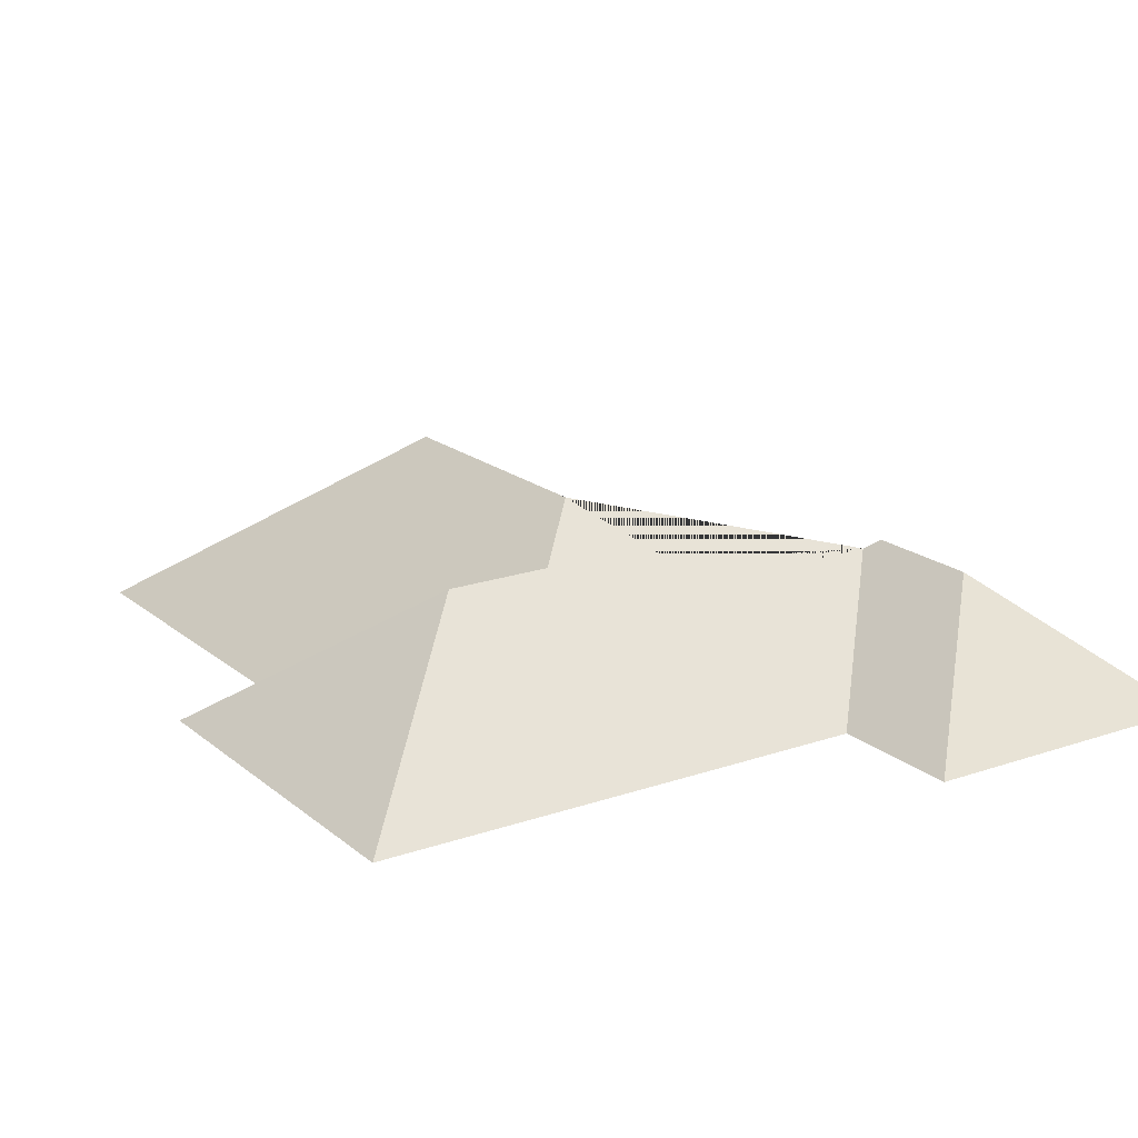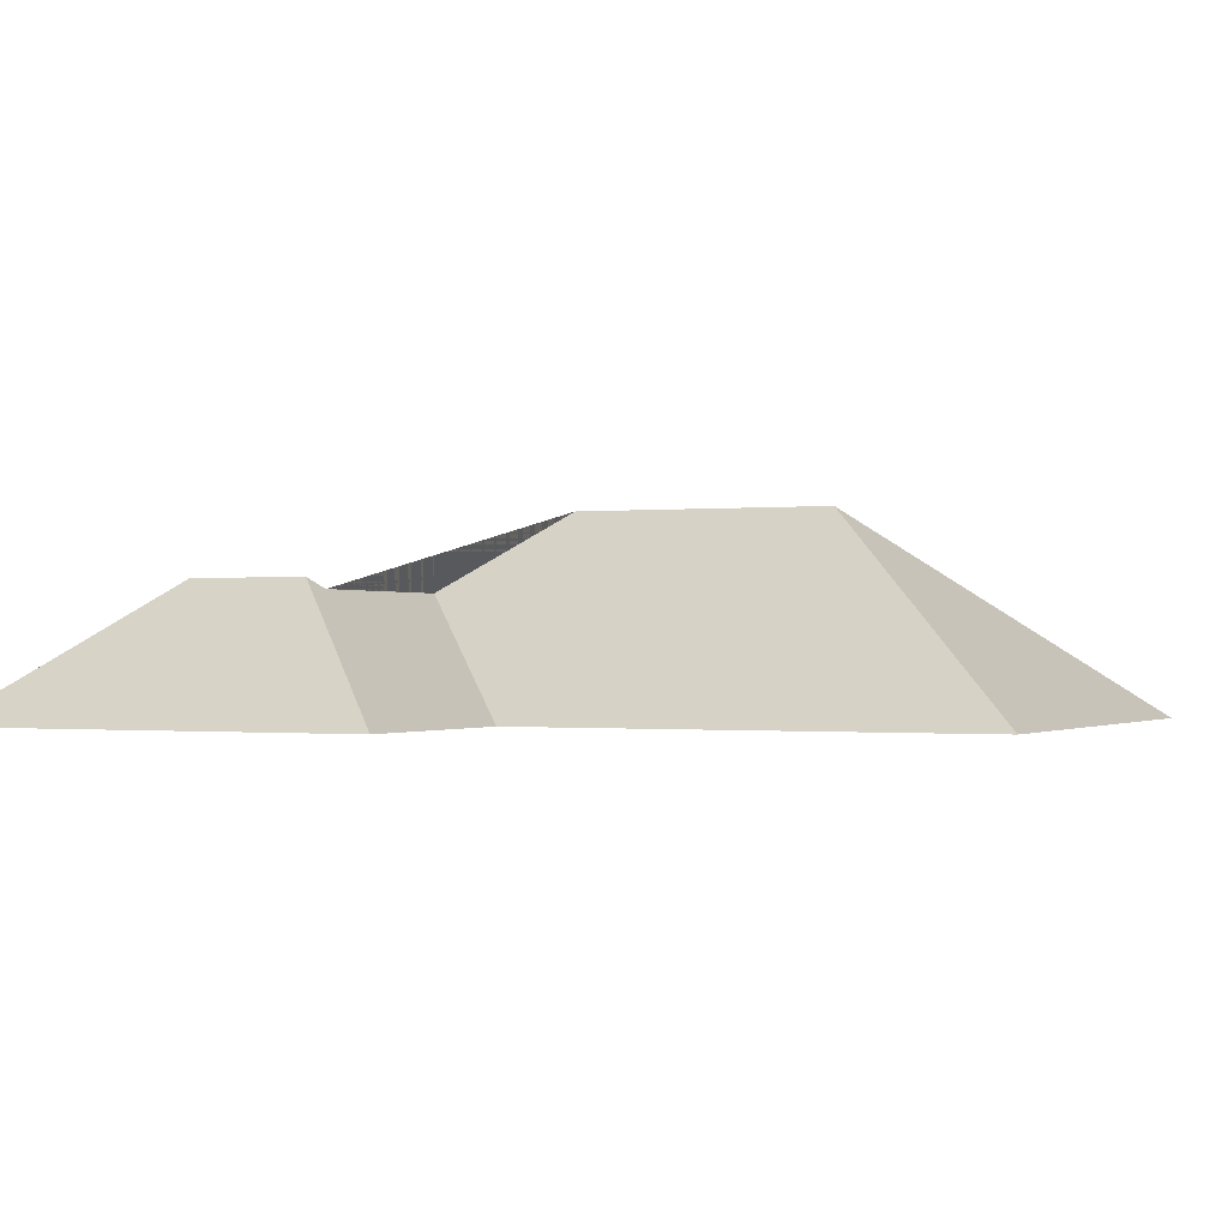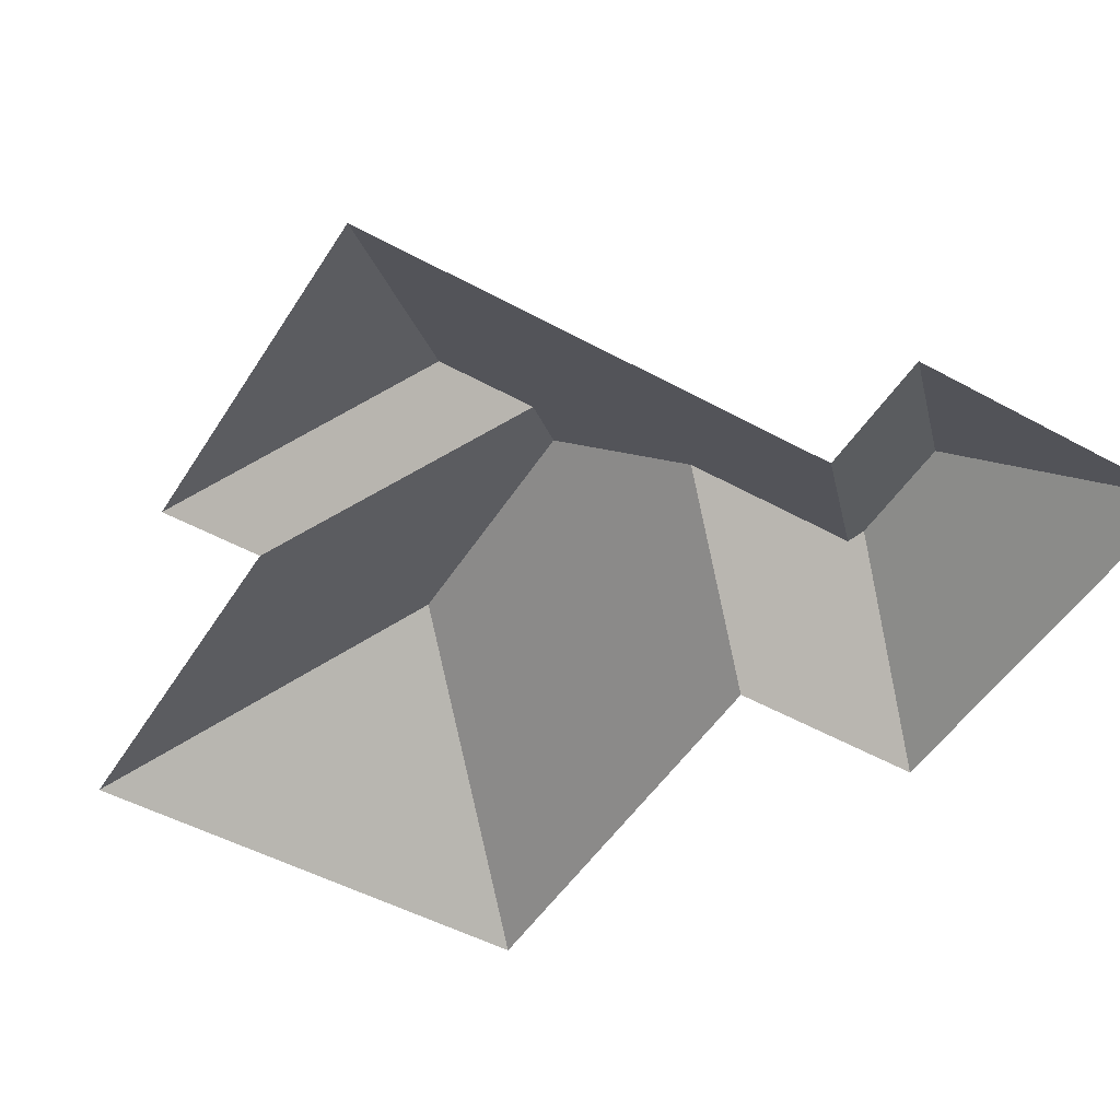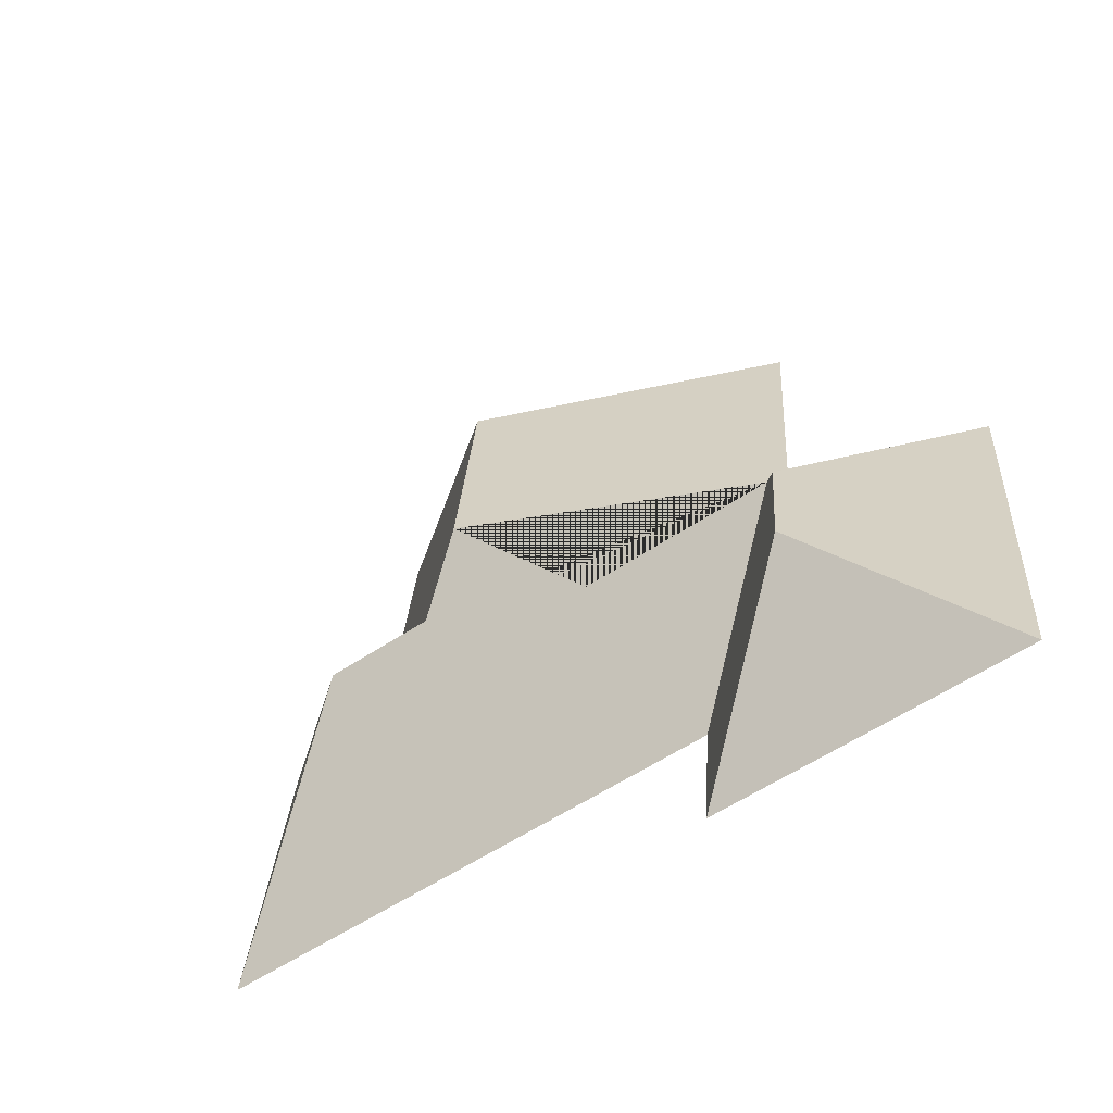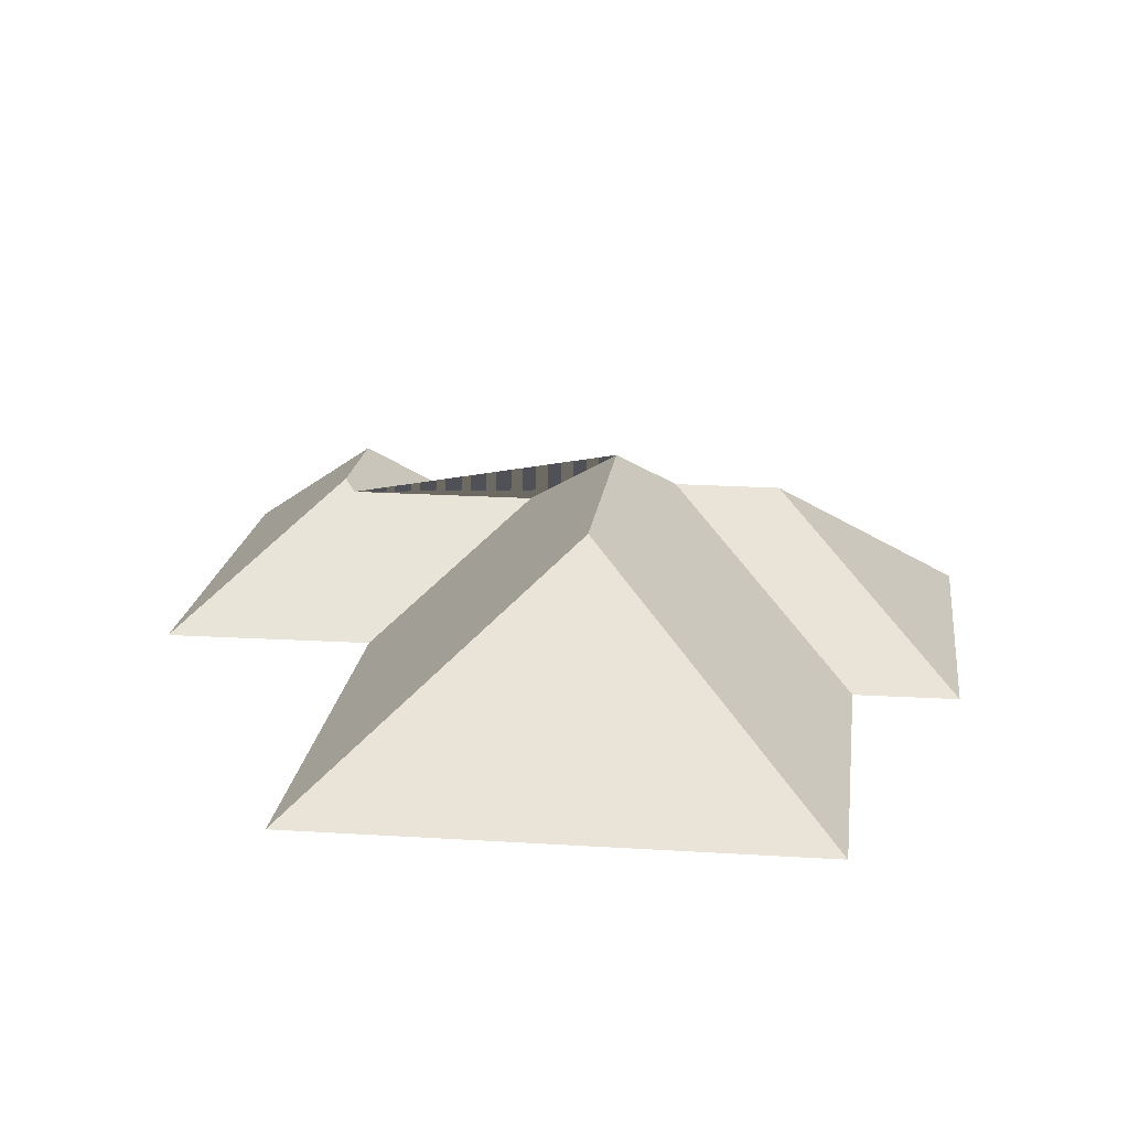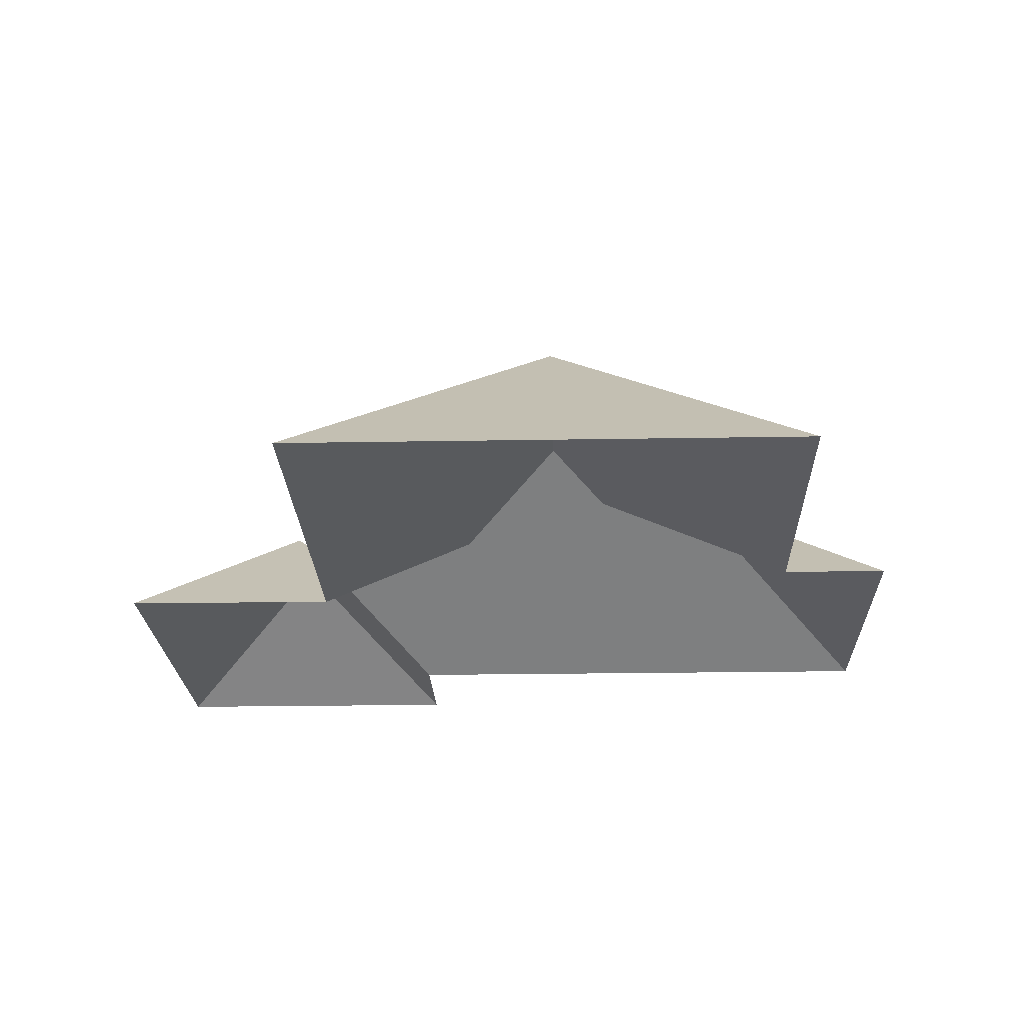
<metadata>
{"format":"obj","ext":"obj","renderer":"f3d","projection":"perspective","resolution":1024,"background":"white","views":[{"elev":18.6,"azim":142.5,"up":"+Y"},{"elev":-0.6,"azim":-68.3,"up":"+Y"},{"elev":-49.5,"azim":144.9,"up":"+Y"},{"elev":-66.5,"azim":-146.3,"up":"+Z"},{"elev":18.5,"azim":3.0,"up":"+Y"},{"elev":-20.5,"azim":-2.1,"up":"+Y"}]}
</metadata>
<code>
o CG10_500_038072_0001_roof
v 78.87 75 -27.95
v 254.8 75 -15.74
v 173.5 144.8 -110
v 264 75 -149.1
v 300.9 75 -146.9
v 89.4 75 -191.8
v 13.8 75 -196.4
v 179.7 145 -203.2
v 201.2 128.9 -221.5
v 239.3 128.8 -219
v 78.17 117.1 -244.4
v 146.1 116.9 -240
v 74.22 120.9 -249.3
v 77.23 120.9 -292.2
v 130 75 -292.5
v 310.2 75 -280
v 24.35 75 -348.4
v 133.4 75 -340.8
v 78.87 0 -27.95
v 254.8 0 -15.74
v 264 0 -149.1
v 300.9 0 -146.9
v 310.2 0 -280
v 130 0 -292.5
v 133.4 0 -340.8
v 24.35 0 -348.4
v 13.8 0 -196.4
v 89.4 0 -191.8
f 1 2 3
f 2 4 9 8 3
f 9 10 5 4
f 5 16 10
f 11 12 8 9 10 16 15
f 17 14 18
f 11 13 14 18 15
f 17 7 13 14
f 7 6 12 11 13
f 6 1 3 8 12

</code>
